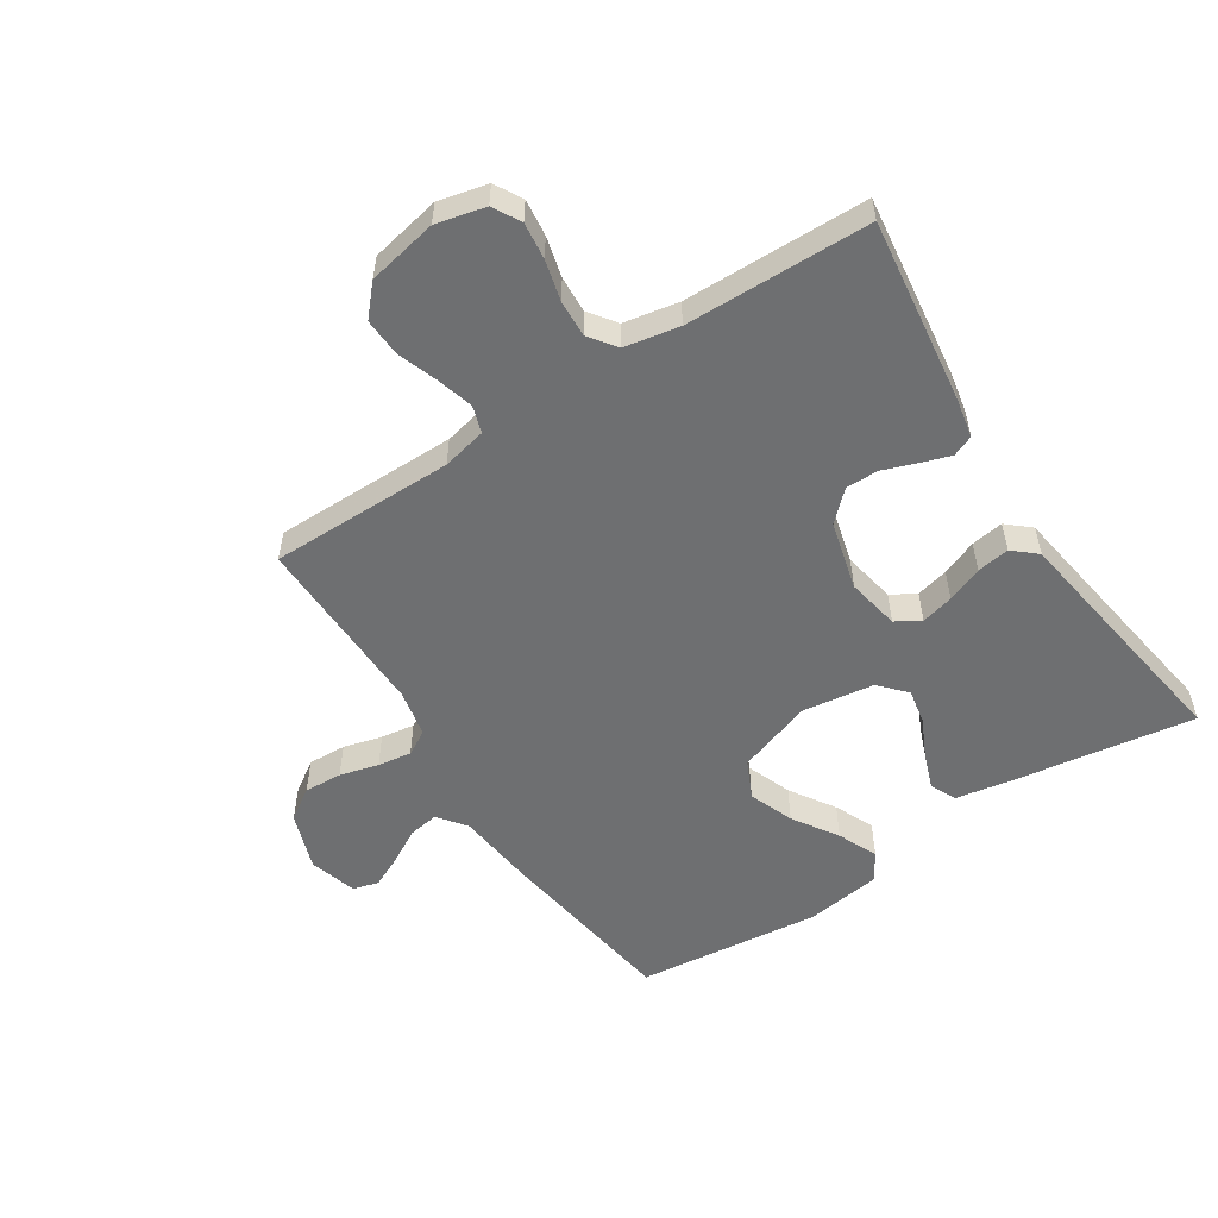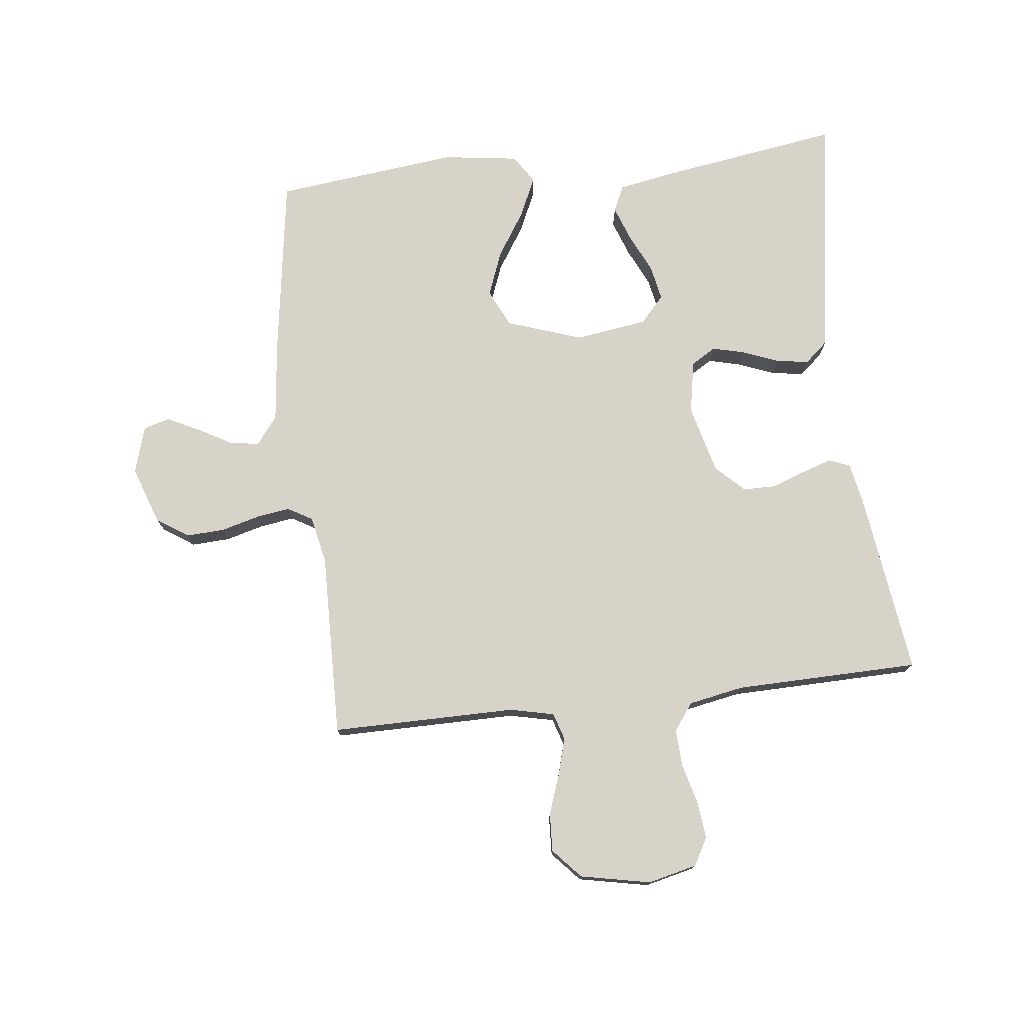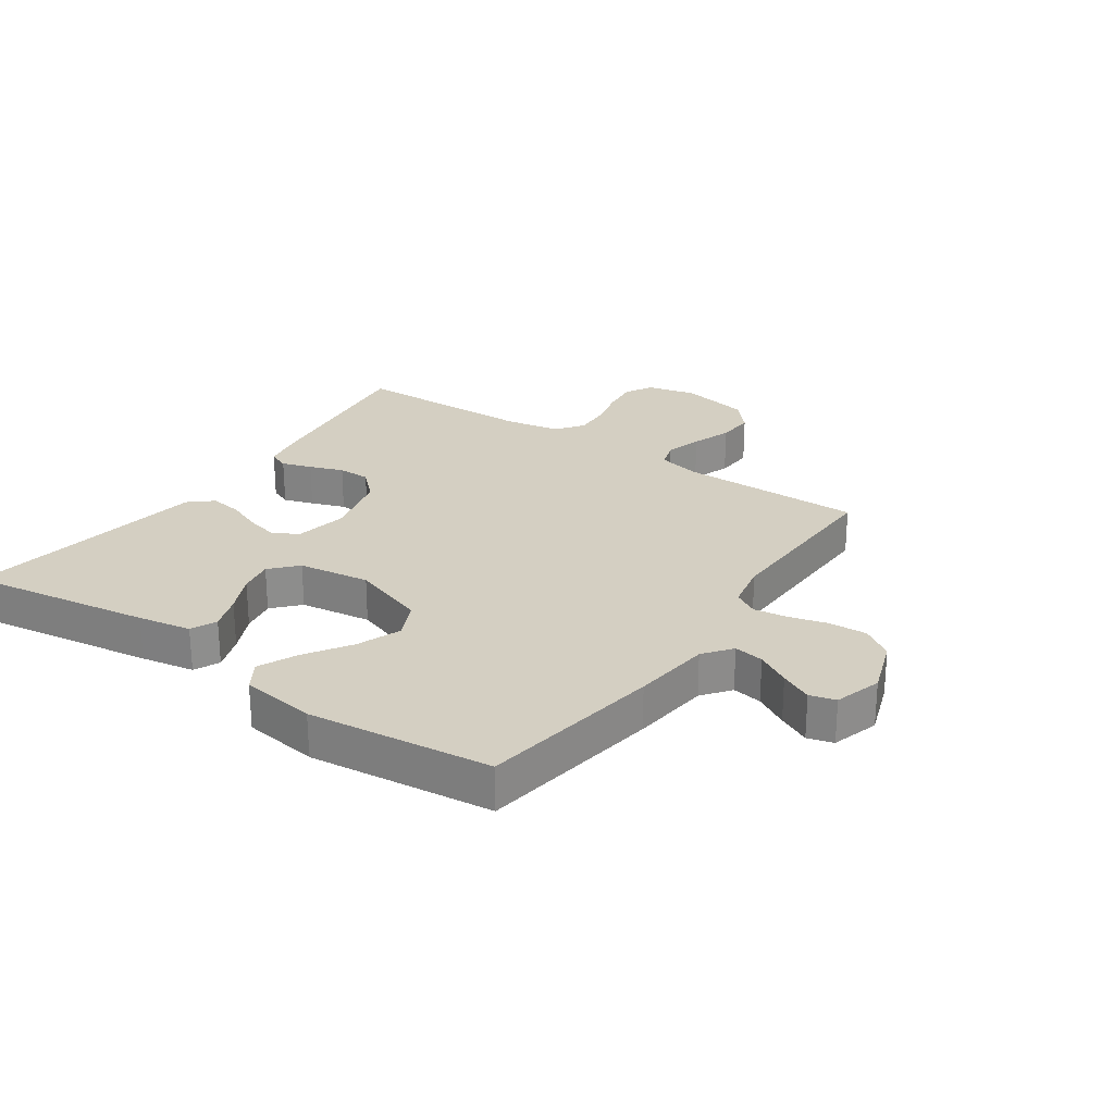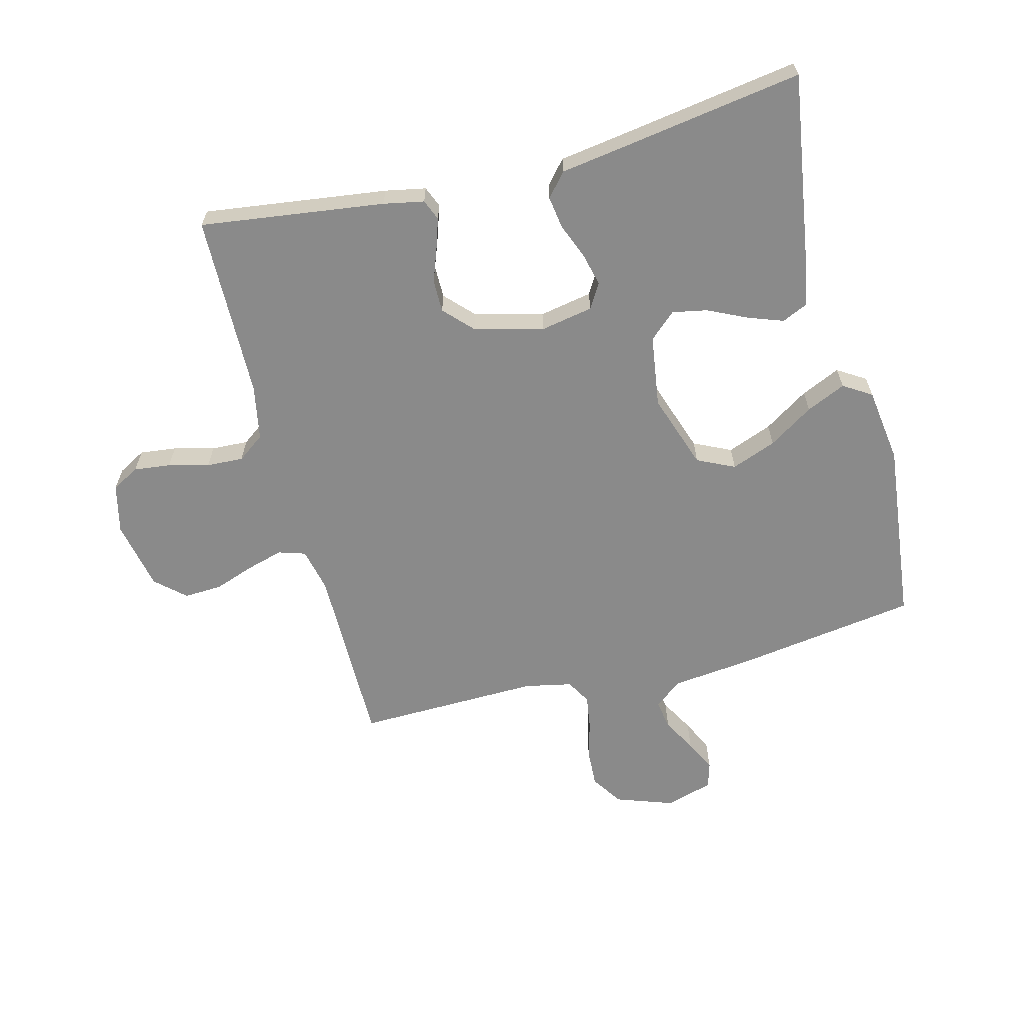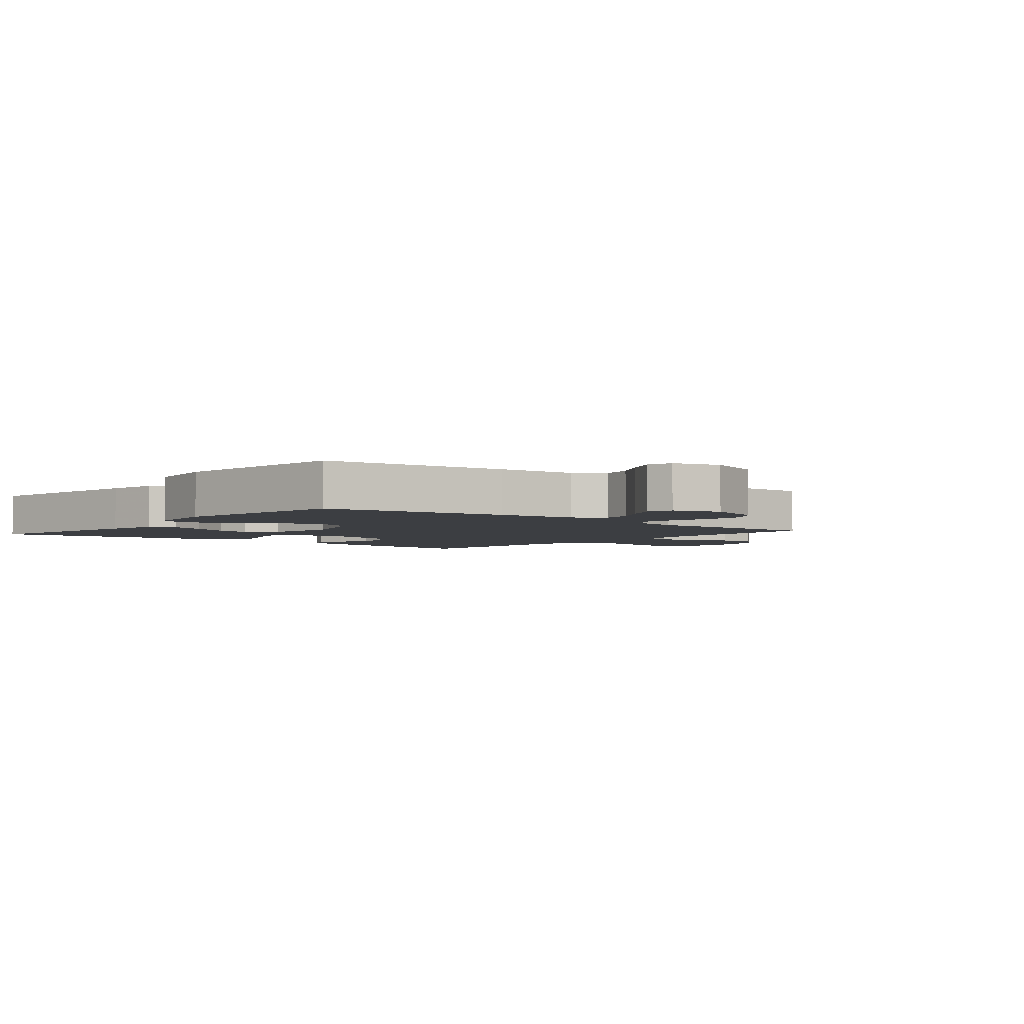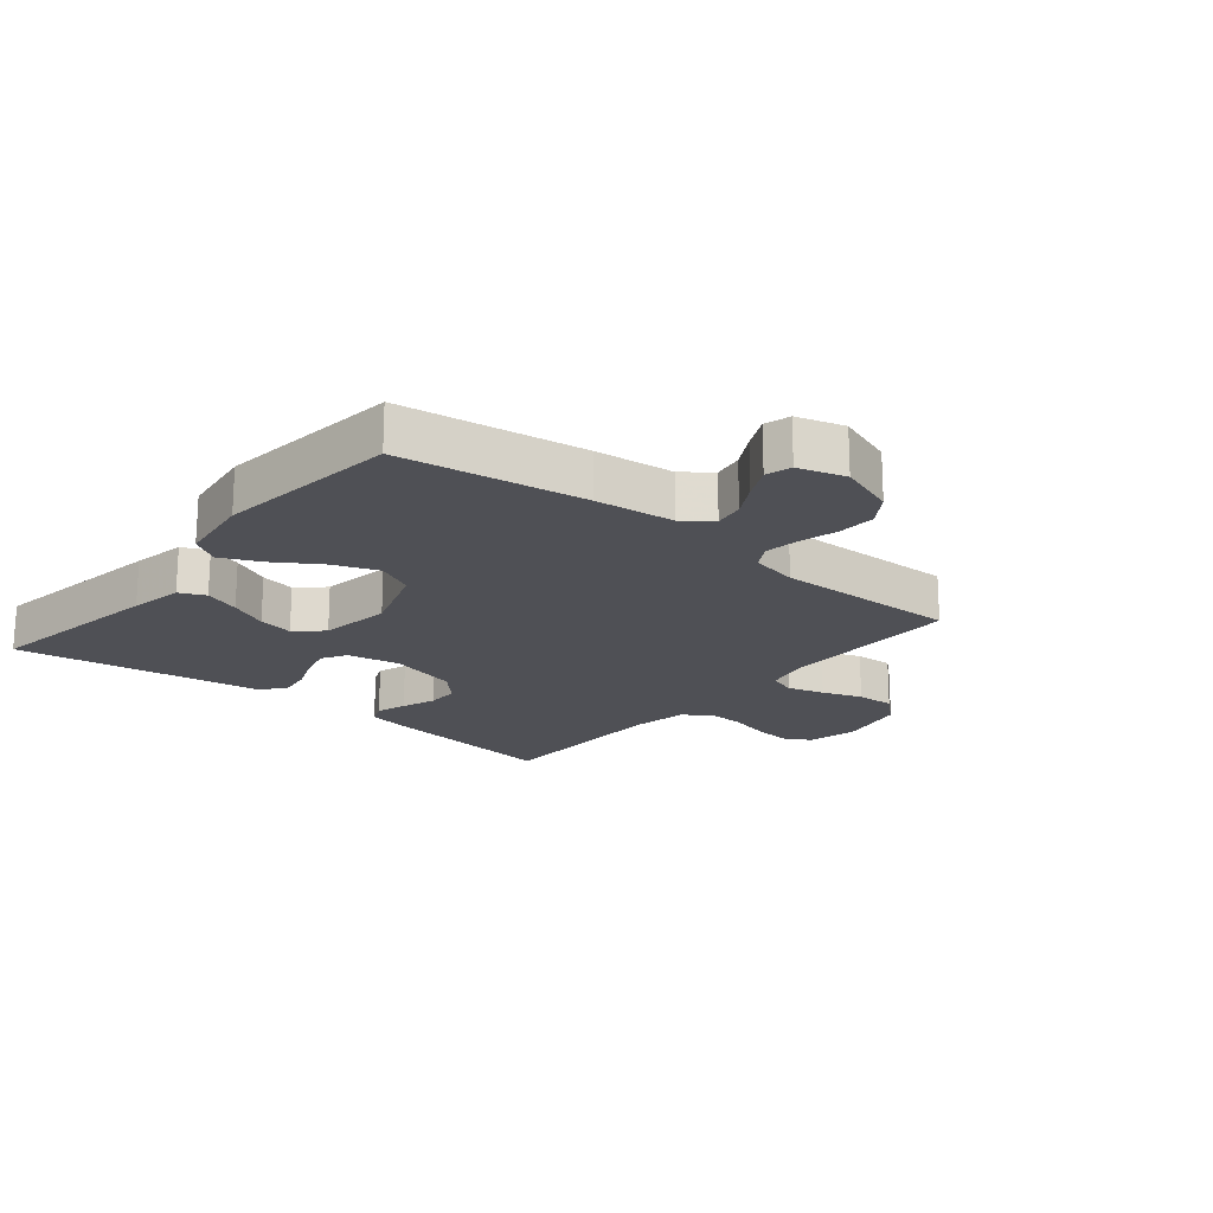
<metadata>
{"format":"obj","ext":"obj","renderer":"f3d","projection":"perspective","resolution":1024,"background":"white","views":[{"elev":-54.6,"azim":123.0,"up":"+Y"},{"elev":75.9,"azim":83.5,"up":"+Y"},{"elev":25.6,"azim":-55.3,"up":"+Y"},{"elev":-63.4,"azim":-165.5,"up":"+Y"},{"elev":-3.4,"azim":-39.7,"up":"+Y"},{"elev":-19.3,"azim":-39.5,"up":"+Y"}]}
</metadata>
<code>
v 0.5 0.07 -0.5
v 0.2 0.07 -0.46
v 0.134 0.07 -0.447
v 0.12 0.07 -0.413
v 0.136 0.07 -0.364
v 0.156 0.07 -0.309
v 0.156 0.07 -0.256
v 0.112 0.07 -0.21
v 0 0.07 -0.181
v -0.086 0.07 -0.197
v -0.11 0.07 -0.237
v -0.097 0.07 -0.29
v -0.074 0.07 -0.348
v -0.066 0.07 -0.401
v -0.099 0.07 -0.439
v -0.2 0.07 -0.454
v -0.5 0.07 -0.5
v -0.454 0.07 -0.2
v -0.438 0.07 -0.113
v -0.396 0.07 -0.094
v -0.338 0.07 -0.115
v -0.275 0.07 -0.145
v -0.218 0.07 -0.156
v -0.175 0.07 -0.117
v -0.158 0.07 0
v -0.2 0.07 0.123
v -0.261 0.07 0.152
v -0.334 0.07 0.124
v -0.407 0.07 0.077
v -0.471 0.07 0.048
v -0.517 0.07 0.077
v -0.534 0.07 0.2
v -0.5 0.07 0.5
v -0.2 0.07 0.544
v -0.071 0.07 0.558
v -0.025 0.07 0.593
v -0.033 0.07 0.642
v -0.064 0.07 0.697
v -0.089 0.07 0.749
v -0.077 0.07 0.791
v 0 0.07 0.814
v 0.094 0.07 0.781
v 0.128 0.07 0.73
v 0.125 0.07 0.668
v 0.108 0.07 0.605
v 0.1 0.07 0.55
v 0.123 0.07 0.51
v 0.2 0.07 0.494
v 0.5 0.07 0.5
v 0.499 0.07 0.2
v 0.515 0.07 0.128
v 0.559 0.07 0.114
v 0.619 0.07 0.131
v 0.684 0.07 0.154
v 0.746 0.07 0.157
v 0.794 0.07 0.114
v 0.817 0.07 0
v 0.798 0.07 -0.08
v 0.753 0.07 -0.105
v 0.693 0.07 -0.098
v 0.627 0.07 -0.081
v 0.567 0.07 -0.078
v 0.523 0.07 -0.11
v 0.506 0.07 -0.2
v 0.5 0 -0.5
v 0.2 0 -0.46
v 0.134 0 -0.447
v 0.12 0 -0.413
v 0.136 0 -0.364
v 0.156 0 -0.309
v 0.156 0 -0.256
v 0.112 0 -0.21
v 0 0 -0.181
v -0.086 0 -0.197
v -0.11 0 -0.237
v -0.097 0 -0.29
v -0.074 0 -0.348
v -0.066 0 -0.401
v -0.099 0 -0.439
v -0.2 0 -0.454
v -0.5 0 -0.5
v -0.454 0 -0.2
v -0.438 0 -0.113
v -0.396 0 -0.094
v -0.338 0 -0.115
v -0.275 0 -0.145
v -0.218 0 -0.156
v -0.175 0 -0.117
v -0.158 0 0
v -0.2 0 0.123
v -0.261 0 0.152
v -0.334 0 0.124
v -0.407 0 0.077
v -0.471 0 0.048
v -0.517 0 0.077
v -0.534 0 0.2
v -0.5 0 0.5
v -0.2 0 0.544
v -0.071 0 0.558
v -0.025 0 0.593
v -0.033 0 0.642
v -0.064 0 0.697
v -0.089 0 0.749
v -0.077 0 0.791
v 0 0 0.814
v 0.094 0 0.781
v 0.128 0 0.73
v 0.125 0 0.668
v 0.108 0 0.605
v 0.1 0 0.55
v 0.123 0 0.51
v 0.2 0 0.494
v 0.5 0 0.5
v 0.499 0 0.2
v 0.515 0 0.128
v 0.559 0 0.114
v 0.619 0 0.131
v 0.684 0 0.154
v 0.746 0 0.157
v 0.794 0 0.114
v 0.817 0 0
v 0.798 0 -0.08
v 0.753 0 -0.105
v 0.693 0 -0.098
v 0.627 0 -0.081
v 0.567 0 -0.078
v 0.523 0 -0.11
v 0.506 0 -0.2
f 58 59 60 61
f 58 61 62
f 57 58 62
f 56 57 62
f 53 54 55 56
f 52 53 56 62
f 51 52 62 63
f 48 49 50
f 47 48 50 51
f 42 43 44 45
f 42 45 46
f 41 42 46
f 40 41 46
f 37 38 39 40
f 37 40 46 47
f 32 33 34 35
f 32 35 36
f 31 32 36
f 28 29 30 31
f 27 28 31 36
f 26 27 36
f 25 26 36
f 24 25 36
f 19 20 21 22
f 17 18 19 22
f 16 17 22 23
f 15 16 23 24
f 12 13 14 15
f 11 12 15 24
f 3 4 5 6
f 1 2 3 6
f 64 1 6 7
f 63 64 7 8
f 51 63 8 9
f 36 37 47 51
f 36 51 9 10
f 10 11 24 36
f 125 124 123 122
f 126 125 122
f 126 122 121
f 126 121 120
f 120 119 118 117
f 126 120 117 116
f 127 126 116 115
f 114 113 112
f 115 114 112 111
f 109 108 107 106
f 110 109 106
f 110 106 105
f 110 105 104
f 104 103 102 101
f 111 110 104 101
f 99 98 97 96
f 100 99 96
f 100 96 95
f 95 94 93 92
f 100 95 92 91
f 100 91 90
f 100 90 89
f 100 89 88
f 86 85 84 83
f 86 83 82 81
f 87 86 81 80
f 88 87 80 79
f 79 78 77 76
f 88 79 76 75
f 70 69 68 67
f 70 67 66 65
f 71 70 65 128
f 72 71 128 127
f 73 72 127 115
f 115 111 101 100
f 74 73 115 100
f 100 88 75 74
f 1 65 66 2
f 2 66 67 3
f 3 67 68 4
f 4 68 69 5
f 5 69 70 6
f 6 70 71 7
f 7 71 72 8
f 8 72 73 9
f 9 73 74 10
f 10 74 75 11
f 11 75 76 12
f 12 76 77 13
f 13 77 78 14
f 14 78 79 15
f 15 79 80 16
f 16 80 81 17
f 17 81 82 18
f 18 82 83 19
f 19 83 84 20
f 20 84 85 21
f 21 85 86 22
f 22 86 87 23
f 23 87 88 24
f 24 88 89 25
f 25 89 90 26
f 26 90 91 27
f 27 91 92 28
f 28 92 93 29
f 29 93 94 30
f 30 94 95 31
f 31 95 96 32
f 32 96 97 33
f 33 97 98 34
f 34 98 99 35
f 35 99 100 36
f 36 100 101 37
f 37 101 102 38
f 38 102 103 39
f 39 103 104 40
f 40 104 105 41
f 41 105 106 42
f 42 106 107 43
f 43 107 108 44
f 44 108 109 45
f 45 109 110 46
f 46 110 111 47
f 47 111 112 48
f 48 112 113 49
f 49 113 114 50
f 50 114 115 51
f 51 115 116 52
f 52 116 117 53
f 53 117 118 54
f 54 118 119 55
f 55 119 120 56
f 56 120 121 57
f 57 121 122 58
f 58 122 123 59
f 59 123 124 60
f 60 124 125 61
f 61 125 126 62
f 62 126 127 63
f 63 127 128 64
f 64 128 65 1

</code>
